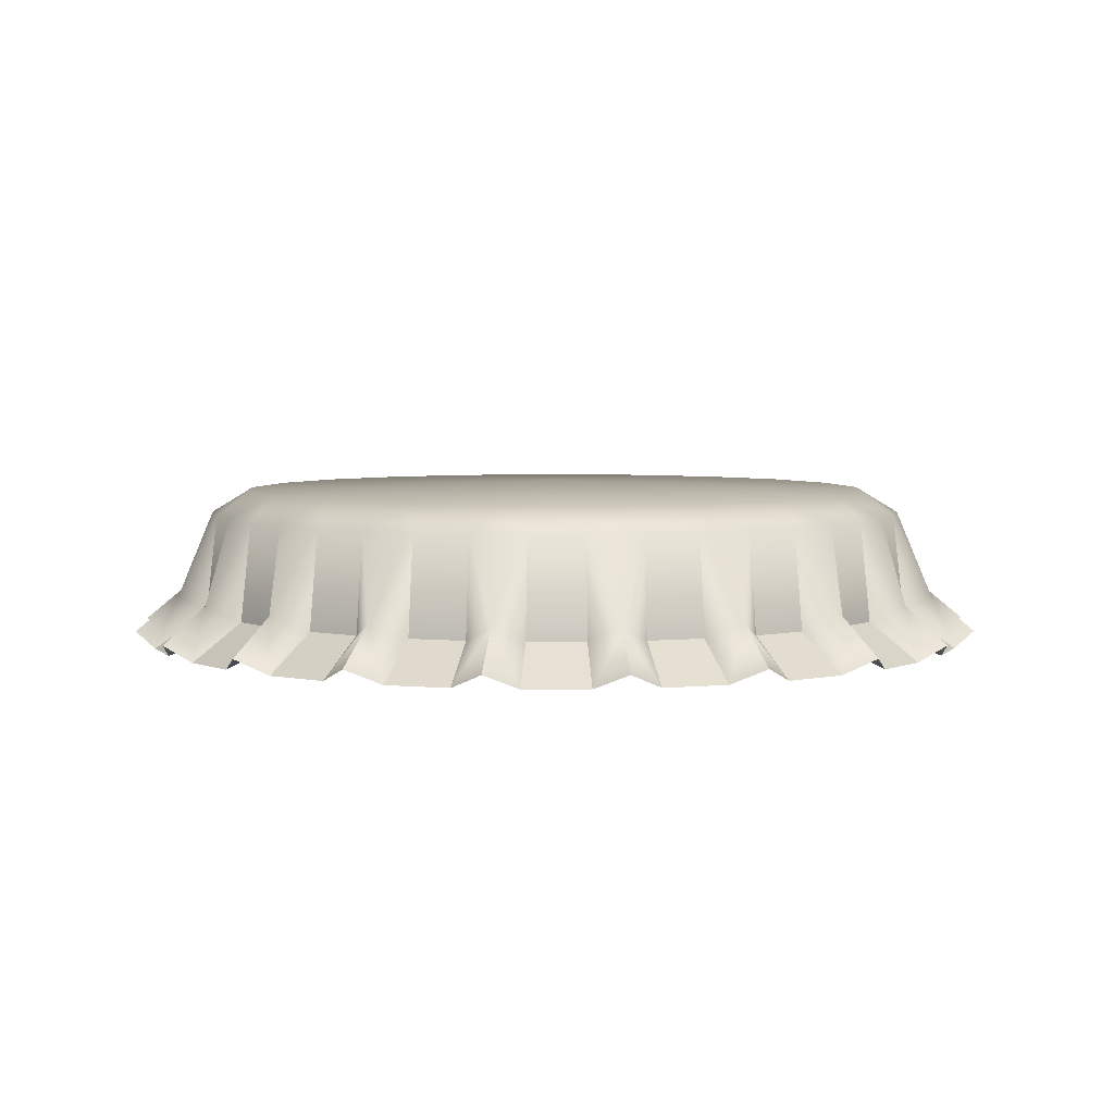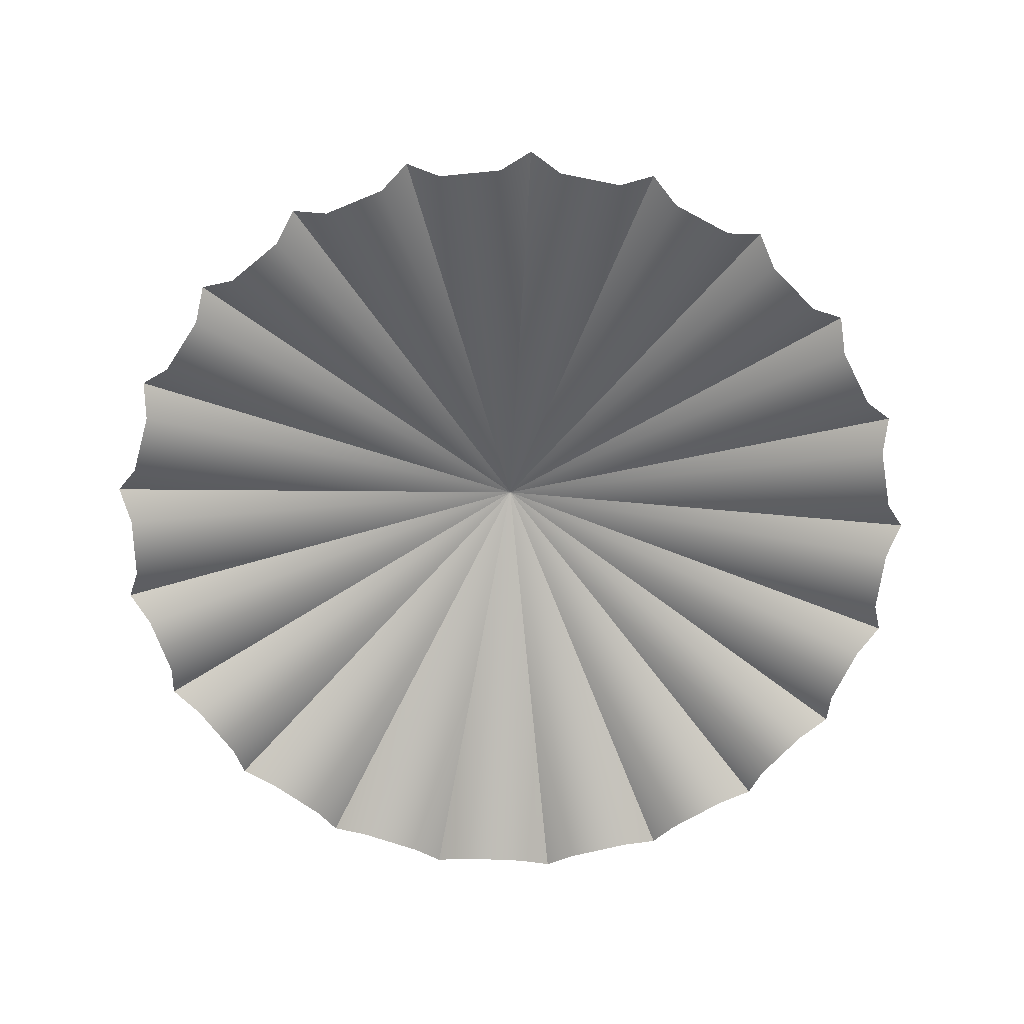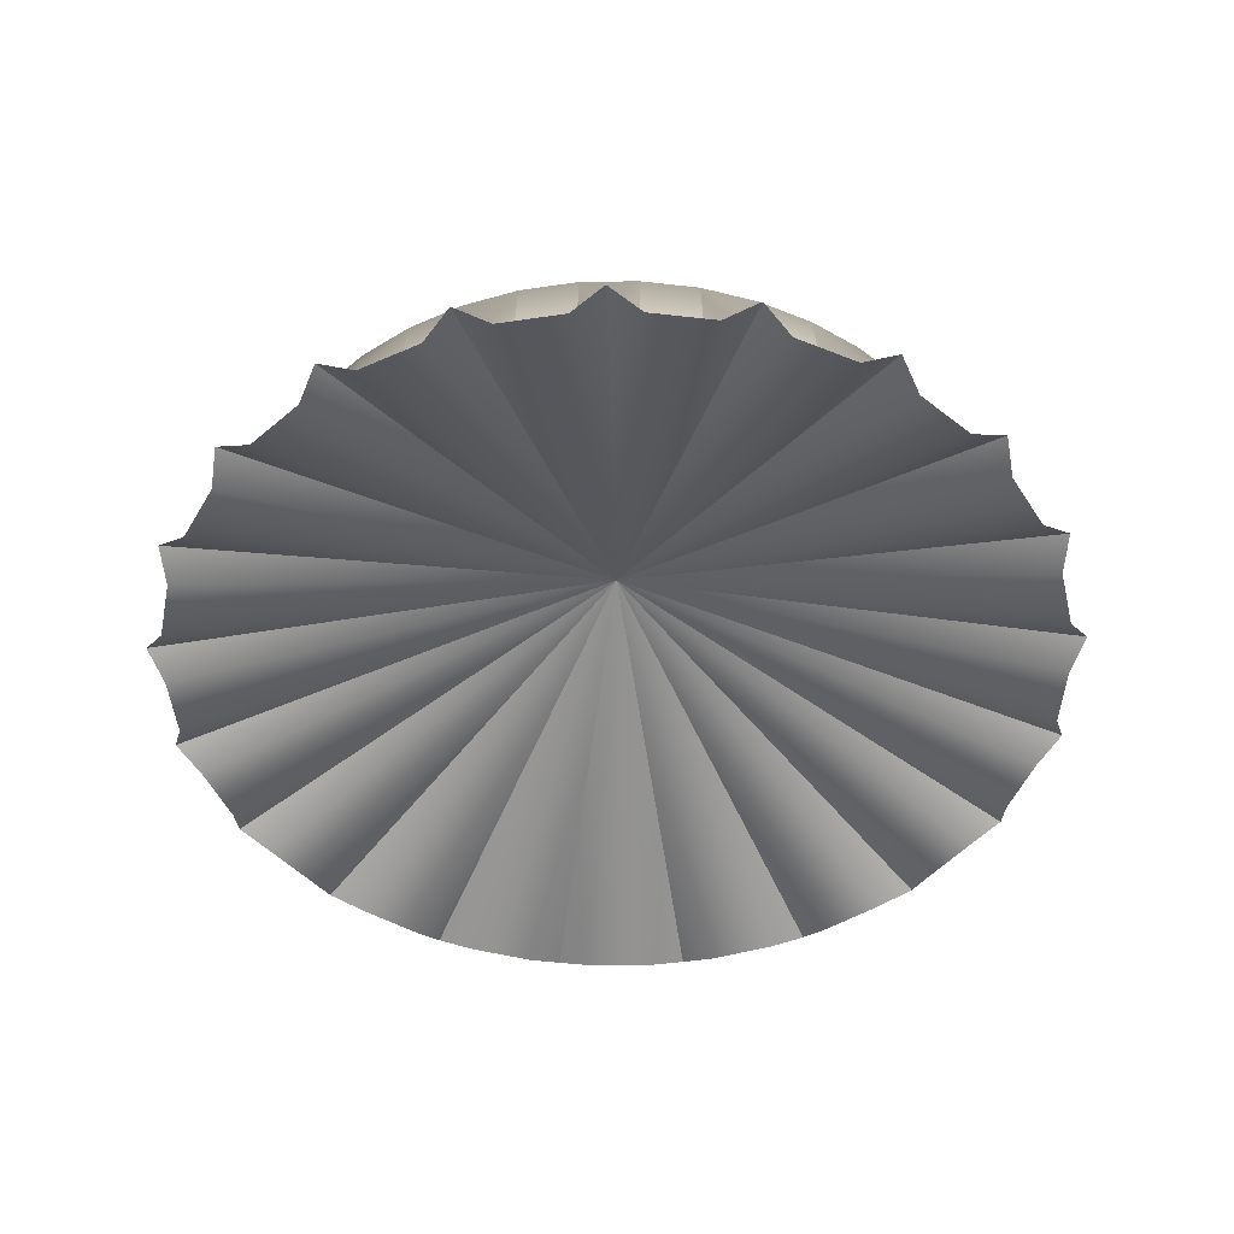
<metadata>
{"format":"obj","ext":"obj","renderer":"f3d","projection":"perspective","resolution":1024,"background":"white","views":[{"elev":4.7,"azim":85.2,"up":"+Y"},{"elev":-66.2,"azim":56.9,"up":"+Y"},{"elev":-46.9,"azim":163.5,"up":"+Y"}]}
</metadata>
<code>
o mesh-0_meshId0_name.004
v 3.101 0.3096 -13.12
v 4.343 0.8384 -13.73
v 3.004 3.837 -12.73
v 4.85 3.837 -12.15
v 3.544 4.661 -11.24
v 6.692 4.661 -9.701
v 0 5 1e-06
v 9.249 4.661 -7.305
v 10.99 4.661 -4.262
v 10.84 3.837 -7.319
v 11.81 3.837 -5.612
v -8.411 0.3096 10.54
v -9.793 0.8384 10.55
v -8.155 3.837 10.22
v -9.591 3.837 8.892
v -8.008 4.661 8.647
v -10.21 4.661 5.893
v -11.49 4.661 2.611
v -11.75 4.661 -0.9243
v -12.94 3.837 1.895
v -13.08 3.837 -0.06494
v -13.48 0.3096 -0.06934
v -14.35 0.8384 -1.144
v -12.92 3.837 -2.016
v -10.95 4.661 -4.357
v -9.172 4.661 -7.401
v -6.573 4.661 -9.782
v -9.523 3.837 -8.964
v -8.071 3.837 -10.29
v 12.18 0.3096 -5.784
v 13.43 0.8384 -5.193
v 12.51 3.837 -3.809
v 11.76 4.661 -0.8423
v 11.48 4.661 2.651
v 10.2 4.661 5.911
v 12.49 3.837 3.882
v 11.76 3.837 5.708
v 6.614 3.837 -11.28
v 8.207 3.837 -10.18
v 9.638 3.837 -8.836
v 11.31 0.8384 -8.912
v 11.18 0.3096 -7.545
v 12.77 -1 -8.601
v -10.81 3.837 7.353
v -11.79 3.837 5.658
v -12.5 3.837 3.826
v -14.04 0.8384 3.175
v -13.34 0.3096 1.952
v -15.23 -1 2.213
v 10.8 3.837 7.383
v 9.565 3.837 8.915
v 8.008 4.661 8.647
v 8.147 3.837 10.23
v 5.111 4.661 10.62
v 6.521 3.837 11.33
v 4.779 3.837 12.17
v 6.23 0.8384 12.98
v 4.925 0.3096 12.55
v 5.608 -1 14.34
v 12.13 0.3096 5.889
v 12.45 0.8384 7.233
v 1.762 4.661 11.65
v -12.47 3.837 -3.929
v -11.75 3.837 -5.747
v -10.75 3.837 -7.441
v -11.2 0.8384 -9.052
v -9.817 0.3096 -9.245
v -11.2 -1 -10.56
v 12.94 3.837 -1.891
v 13.08 3.837 0.03809
v 12.92 3.837 1.997
v 14.03 0.8384 3.253
v 12.88 0.3096 4.005
v 14.7 -1 4.586
v -8.32 0.3096 -10.61
v -8.018 0.8384 -11.96
v -6.446 3.837 -11.38
v -3.387 4.661 -11.29
v 0.08203 4.661 -11.79
v -5.092 4.661 10.63
v -1.736 4.661 11.66
v -2.89 3.837 12.75
v -0.9766 3.837 13.04
v -2.133 0.8384 14.24
v -1.01 0.3096 13.45
v 1.064 3.837 -13.04
v -0.8701 3.837 -13.05
v -2.815 3.837 -12.77
v -10.89 -0.4707 11.72
v -9.615 -1 12.02
v -7.705 -1 13.33
v -6.738 0.3096 11.68
v 0.9878 3.837 13.04
v 2.9 3.837 12.75
v -6.533 3.837 11.33
v -4.768 3.837 12.18
v -6.942 -0.4707 14.42
v -7.705 -1 13.33
v -6.234 0.8384 12.98
v -6.738 0.3096 11.68
v -4.668 3.837 -12.21
v -11.15 0.3096 7.58
v -9.891 0.3096 9.166
v -8.411 0.3096 10.54
v -6.738 0.3096 11.68
v -4.919 0.3096 12.55
v -2.982 0.3096 13.15
v -12.89 0.3096 3.943
v -12.16 0.3096 5.831
v -1.01 0.3096 13.45
v 1.016 0.3096 13.45
v 2.988 0.3096 13.15
v 4.925 0.3096 12.55
v -13.48 0.3096 -0.06934
v -13.34 0.3096 1.952
v -12.86 0.3096 -4.054
v -13.32 0.3096 -2.081
v -11.09 0.3096 -7.675
v -12.11 0.3096 -5.928
v -8.897 -0.4707 -13.3
v -9.488 -1 -12.12
v -5.479 -1 -14.39
v -4.811 0.3096 -12.6
v -7.573 -1 -13.4
v -6.645 0.3096 -11.73
v -4.567 -0.4707 -15.33
v -4.123 0.8384 -13.79
v -5.479 -1 -14.39
v -4.811 0.3096 -12.6
v 0.1436 -0.4707 -16
v 0.1147 0.8384 -14.4
v -1.006 -1 -15.36
v -0.894 0.3096 -13.45
v 4.841 -0.4707 -15.25
v 3.555 -1 -14.98
v 9.111 -0.4707 -13.15
v 8.188 0.8384 -11.84
v 7.802 -1 -13.27
v 6.822 0.3096 -11.63
v 7.802 -1 -13.27
v 6.822 0.3096 -11.63
v 5.725 -1 -14.29
v 5.003 0.3096 -12.52
v 3.555 -1 -14.98
v 3.101 0.3096 -13.12
v 1.27 -1 -15.34
v 1.1 0.3096 -13.44
v 3.101 0.3096 -13.12
v 1.1 0.3096 -13.44
v 6.822 0.3096 -11.63
v 5.003 0.3096 -12.52
v 9.94 0.3096 -9.11
v 8.464 0.3096 -10.5
v 12.18 0.3096 -5.784
v 11.18 0.3096 -7.545
v 13.34 0.3096 -1.947
v 12.9 0.3096 -3.925
v 13.32 0.3096 2.062
v 13.49 0.3096 0.04199
v 12.13 0.3096 5.889
v 12.88 0.3096 4.005
v 9.862 0.3096 9.195
v 11.13 0.3096 7.614
v 6.722 0.3096 11.69
v 8.398 0.3096 10.55
v -2.982 0.3096 13.15
v -3.419 -1 15.01
v 2.138 0.8384 14.24
v 1.016 0.3096 13.45
v 1.145 -1 15.35
v 2.988 0.3096 13.15
v 9.771 0.8384 10.57
v 8.398 0.3096 10.55
v 9.576 -1 12.05
v 9.862 0.3096 9.195
v 11.13 0.3096 7.614
v 12.7 -1 8.705
v 14.36 0.8384 -1.015
v 13.49 0.3096 0.04199
v 15.39 -1 0.0625
v 13.34 0.3096 -1.947
v 12.9 0.3096 -3.925
v 14.73 -1 -4.466
v 8.464 0.3096 -10.5
v 9.674 -1 -11.97
v 5.003 0.3096 -12.52
v 5.725 -1 -14.29
v 1.1 0.3096 -13.44
v 1.27 -1 -15.34
v -2.9 0.3096 -13.17
v -3.297 -1 -15.04
v -6.645 0.3096 -11.73
v -7.573 -1 -13.4
v -13.37 0.8384 -5.337
v -12.11 0.3096 -5.928
v -13.82 -1 -6.78
v -12.86 0.3096 -4.054
v -13.32 0.3096 -2.081
v -15.21 -1 -2.39
v -12.48 0.8384 7.186
v -12.16 0.3096 5.831
v -13.89 -1 6.644
v -11.15 0.3096 7.58
v -9.891 0.3096 9.166
v -11.3 -1 10.45
v -4.919 0.3096 12.55
v -0.894 0.3096 -13.45
v -2.9 0.3096 -13.17
v -1.006 -1 -15.36
v -0.894 0.3096 -13.45
v -3.297 -1 -15.04
v -2.9 0.3096 -13.17
v -4.811 0.3096 -12.6
v -6.645 0.3096 -11.73
v -8.32 0.3096 -10.61
v -9.817 0.3096 -9.245
v 15.23 -1 -2.208
v 13.34 0.3096 -1.947
v 14.73 -1 -4.466
v 12.9 0.3096 -3.925
v 14.93 -0.4707 -5.756
v 13.91 -1 -6.59
v 13.91 -1 -6.59
v 12.18 0.3096 -5.784
v 12.77 -1 -8.601
v 11.18 0.3096 -7.545
v 12.58 -0.4707 -9.891
v 11.36 -1 -10.39
v 9.94 0.3096 -9.11
v 11.36 -1 -10.39
v 9.94 0.3096 -9.11
v 9.674 -1 -11.97
v 8.464 0.3096 -10.5
v -12.43 -0.4707 -10.07
v 0 4 1e-06
v -11.2 -1 -10.56
v -9.488 -1 -12.12
v -14.85 -0.4707 -5.945
v 0 4 1e-06
v -13.82 -1 -6.78
v -12.65 -1 -8.775
v -15.95 -0.4707 -1.287
v 0 4 1e-06
v -15.21 -1 -2.39
v -14.68 -1 -4.643
v -15.61 -0.4707 3.513
v 0 4 1e-06
v -15.23 -1 2.213
v -15.39 -1 -0.09473
v -13.87 -0.4707 7.972
v 0 4 1e-06
v -13.89 -1 6.644
v -14.73 -1 4.487
v -10.89 -0.4707 11.72
v 0 4 1e-06
v -11.3 -1 10.45
v -12.74 -1 8.641
v -6.942 -0.4707 14.42
v 0 4 1e-06
v -7.705 -1 13.33
v -9.615 -1 12.02
v -2.384 -0.4707 15.82
v 0 4 1e-06
v -3.419 -1 15.01
v -5.63 -1 14.33
v 2.361 -0.4707 15.82
v 0 4 1e-06
v 1.145 -1 15.35
v -1.168 -1 15.35
v 6.91 -0.4707 14.43
v 0 4 1e-06
v 5.608 -1 14.34
v 3.396 -1 15.01
v 10.85 -0.4707 11.76
v 0 4 1e-06
v 9.576 -1 12.05
v 7.662 -1 13.35
v 13.83 -0.4707 8.052
v 0 4 1e-06
v 12.7 -1 8.705
v 11.25 -1 10.51
v 15.58 -0.4707 3.63
v 0 4 1e-06
v 14.7 -1 4.586
v 13.84 -1 6.737
v 15.96 -0.4707 -1.112
v 0 4 1e-06
v 15.39 -1 0.0625
v 15.21 -1 2.369
v 14.93 -0.4707 -5.756
v 0 4 1e-06
v 14.73 -1 -4.466
v 15.23 -1 -2.208
v 12.58 -0.4707 -9.891
v 0 4 1e-06
v 12.77 -1 -8.601
v 13.91 -1 -6.59
v 9.111 -0.4707 -13.15
v 0 4 1e-06
v 9.674 -1 -11.97
v 11.36 -1 -10.39
v 4.841 -0.4707 -15.25
v 0 4 1e-06
v 5.725 -1 -14.29
v 7.802 -1 -13.27
v 0.1436 -0.4707 -16
v 0 4 1e-06
v 1.27 -1 -15.34
v 3.555 -1 -14.98
v -4.567 -0.4707 -15.33
v 0 4 1e-06
v -3.297 -1 -15.04
v -1.006 -1 -15.36
v -8.897 -0.4707 -13.3
v 0 4 1e-06
v -7.573 -1 -13.4
v -5.479 -1 -14.39
v 11.25 -1 10.51
v 9.862 0.3096 9.195
v 12.7 -1 8.705
v 11.13 0.3096 7.614
v 10.85 -0.4707 11.76
v 11.25 -1 10.51
v 7.662 -1 13.35
v 6.722 0.3096 11.69
v 9.576 -1 12.05
v 8.398 0.3096 10.55
v 6.91 -0.4707 14.43
v 7.662 -1 13.35
v 6.722 0.3096 11.69
v 3.396 -1 15.01
v 2.988 0.3096 13.15
v 5.608 -1 14.34
v 4.925 0.3096 12.55
v 2.361 -0.4707 15.82
v 3.396 -1 15.01
v -1.168 -1 15.35
v -1.01 0.3096 13.45
v 1.145 -1 15.35
v 1.016 0.3096 13.45
v -2.384 -0.4707 15.82
v -1.168 -1 15.35
v -5.63 -1 14.33
v -4.919 0.3096 12.55
v -3.419 -1 15.01
v -2.982 0.3096 13.15
v -6.942 -0.4707 14.42
v -5.63 -1 14.33
v -12.74 -1 8.641
v -11.15 0.3096 7.58
v -11.3 -1 10.45
v -9.891 0.3096 9.166
v -13.87 -0.4707 7.972
v -12.74 -1 8.641
v -14.73 -1 4.487
v -12.89 0.3096 3.943
v -13.89 -1 6.644
v -12.16 0.3096 5.831
v -15.61 -0.4707 3.513
v -14.73 -1 4.487
v -12.89 0.3096 3.943
v -15.39 -1 -0.09473
v -13.48 0.3096 -0.06934
v -15.23 -1 2.213
v -13.34 0.3096 1.952
v -15.95 -0.4707 -1.287
v -15.39 -1 -0.09473
v -14.68 -1 -4.643
v -12.86 0.3096 -4.054
v -15.21 -1 -2.39
v -13.32 0.3096 -2.081
v -14.85 -0.4707 -5.945
v -14.68 -1 -4.643
v -12.65 -1 -8.775
v -11.09 0.3096 -7.675
v -13.82 -1 -6.78
v -12.11 0.3096 -5.928
v -12.43 -0.4707 -10.07
v -12.65 -1 -8.775
v -11.09 0.3096 -7.675
v -9.488 -1 -12.12
v -8.32 0.3096 -10.61
v -11.2 -1 -10.56
v -9.817 0.3096 -9.245
v 15.96 -0.4707 -1.112
v 15.23 -1 -2.208
v 15.21 -1 2.369
v 13.32 0.3096 2.062
v 15.39 -1 0.0625
v 13.49 0.3096 0.04199
v 15.58 -0.4707 3.63
v 15.21 -1 2.369
v 13.32 0.3096 2.062
v 13.84 -1 6.737
v 12.13 0.3096 5.889
v 14.7 -1 4.586
v 12.88 0.3096 4.005
v 13.83 -0.4707 8.052
v 13.84 -1 6.737
v 14.93 -0.4707 -5.756
v 15.96 -0.4707 -1.112
v 12.58 -0.4707 -9.891
v -14.85 -0.4707 -5.945
v 10.85 -0.4707 11.76
v 14.93 -0.4707 -5.756
v 6.91 -0.4707 14.43
v 15.96 -0.4707 -1.112
v 2.361 -0.4707 15.82
v -2.384 -0.4707 15.82
v 15.58 -0.4707 3.63
v 15.58 -0.4707 3.63
v -6.942 -0.4707 14.42
v 13.83 -0.4707 8.052
v 10.85 -0.4707 11.76
v 6.91 -0.4707 14.43
v 2.361 -0.4707 15.82
v -2.384 -0.4707 15.82
v -15.95 -0.4707 -1.287
v -8.897 -0.4707 -13.3
v -4.567 -0.4707 -15.33
v -15.95 -0.4707 -1.287
v -15.61 -0.4707 3.513
v -14.85 -0.4707 -5.945
v -10.89 -0.4707 11.72
v -13.87 -0.4707 7.972
v 13.83 -0.4707 8.052
v -12.43 -0.4707 -10.07
v -12.43 -0.4707 -10.07
v 0.1436 -0.4707 -16
v -8.897 -0.4707 -13.3
v -15.61 -0.4707 3.513
v 4.841 -0.4707 -15.25
v -4.567 -0.4707 -15.33
v 9.111 -0.4707 -13.15
v 0.1436 -0.4707 -16
v -13.87 -0.4707 7.972
v 12.58 -0.4707 -9.891
v 4.841 -0.4707 -15.25
v -10.89 -0.4707 11.72
v 9.111 -0.4707 -13.15
f 124 123 122
f 124 125 123
f 142 141 140
f 142 143 141
f 146 145 144
f 146 147 145
f 211 210 209
f 211 212 210
f 219 218 217
f 219 220 218
f 225 224 223
f 225 226 224
f 232 231 230
f 232 233 231
f 320 319 318
f 320 321 319
f 326 325 324
f 326 327 325
f 333 332 331
f 333 334 332
f 339 338 337
f 339 340 338
f 345 344 343
f 345 346 344
f 351 350 349
f 351 352 350
f 357 356 355
f 357 358 356
f 364 363 362
f 364 365 363
f 370 369 368
f 370 371 369
f 376 375 374
f 376 377 375
f 383 382 381
f 383 384 382
f 389 388 387
f 389 390 388
f 396 395 394
f 396 397 395
f 3 2 1
f 3 4 2
f 5 4 3
f 5 6 4
f 7 6 5
f 7 8 6
f 9 8 7
f 9 10 8
f 11 10 9
f 14 13 12
f 14 15 13
f 16 15 14
f 16 17 15
f 7 17 16
f 7 18 17
f 19 18 7
f 19 20 18
f 21 20 19
f 21 23 22
f 21 24 23
f 19 24 21
f 19 25 24
f 7 25 19
f 7 26 25
f 27 26 7
f 27 28 26
f 29 28 27
f 11 31 30
f 11 32 31
f 9 32 11
f 9 33 32
f 7 33 9
f 7 34 33
f 35 34 7
f 35 36 34
f 37 36 35
f 6 38 4
f 6 39 38
f 8 39 6
f 8 40 39
f 10 40 8
f 10 41 40
f 42 41 10
f 42 43 41
f 17 44 15
f 17 45 44
f 18 45 17
f 18 46 45
f 20 46 18
f 20 47 46
f 48 47 20
f 48 49 47
f 52 51 50
f 52 53 51
f 54 53 52
f 54 55 53
f 56 55 54
f 56 57 55
f 58 57 56
f 58 59 57
f 37 61 60
f 37 50 61
f 35 50 37
f 35 52 50
f 7 52 35
f 7 54 52
f 62 54 7
f 62 56 54
f 25 63 24
f 25 64 63
f 26 64 25
f 26 65 64
f 28 65 26
f 28 66 65
f 67 66 28
f 67 68 66
f 33 69 32
f 33 70 69
f 34 70 33
f 34 71 70
f 36 71 34
f 36 72 71
f 73 72 36
f 73 74 72
f 29 76 75
f 29 77 76
f 27 77 29
f 27 78 77
f 7 78 27
f 7 79 78
f 5 79 7
f 80 7 16
f 80 81 7
f 82 81 80
f 82 83 81
f 84 83 82
f 84 85 83
f 86 5 3
f 86 79 5
f 87 79 86
f 87 88 79
f 90 13 89
f 90 12 13
f 91 12 90
f 91 92 12
f 93 81 83
f 93 62 81
f 94 62 93
f 94 56 62
f 95 16 14
f 95 80 16
f 96 80 95
f 96 82 80
f 99 98 97
f 99 100 98
f 95 100 99
f 78 101 77
f 78 88 101
f 79 88 78
f 103 44 102
f 103 15 44
f 105 14 104
f 105 95 14
f 107 96 106
f 107 82 96
f 109 46 108
f 109 45 46
f 111 83 110
f 111 93 83
f 113 94 112
f 113 56 94
f 115 21 114
f 115 20 21
f 117 63 116
f 117 24 63
f 119 65 118
f 119 64 65
f 121 76 120
f 121 75 76
f 128 127 126
f 128 129 127
f 132 131 130
f 132 133 131
f 135 2 134
f 135 1 2
f 138 137 136
f 138 139 137
f 149 3 148
f 149 86 3
f 151 38 150
f 151 4 38
f 153 40 152
f 153 39 40
f 155 11 154
f 155 10 11
f 157 69 156
f 157 32 69
f 159 71 158
f 159 70 71
f 161 37 160
f 161 36 37
f 163 51 162
f 163 50 51
f 165 55 164
f 165 53 55
f 166 84 82
f 166 167 84
f 169 168 93
f 169 170 168
f 94 168 171
f 94 93 168
f 173 172 53
f 173 174 172
f 51 172 175
f 51 53 172
f 176 61 50
f 176 177 61
f 179 178 70
f 179 180 178
f 69 178 181
f 69 70 178
f 182 31 32
f 182 183 31
f 184 137 39
f 184 185 137
f 38 137 139
f 38 39 137
f 186 2 4
f 186 187 2
f 188 131 86
f 188 189 131
f 87 131 133
f 87 86 131
f 190 127 88
f 190 191 127
f 101 127 129
f 101 88 127
f 192 76 77
f 192 193 76
f 195 194 64
f 195 196 194
f 63 194 197
f 63 64 194
f 198 23 24
f 198 199 23
f 201 200 45
f 201 202 200
f 44 200 203
f 44 45 200
f 204 13 15
f 204 205 13
f 99 96 95
f 99 206 96
f 208 87 207
f 208 88 87
f 214 101 213
f 214 77 101
f 216 29 215
f 216 28 29
f 222 31 221
f 222 30 31
f 228 41 227
f 228 229 41
f 236 235 234
f 236 237 235
f 240 239 238
f 240 241 239
f 244 243 242
f 244 245 243
f 248 247 246
f 248 249 247
f 252 251 250
f 252 253 251
f 256 255 254
f 256 257 255
f 260 259 258
f 260 261 259
f 264 263 262
f 264 265 263
f 268 267 266
f 268 269 267
f 272 271 270
f 272 273 271
f 276 275 274
f 276 277 275
f 280 279 278
f 280 281 279
f 284 283 282
f 284 285 283
f 288 287 286
f 288 289 287
f 292 291 290
f 292 293 291
f 296 295 294
f 296 297 295
f 300 299 298
f 300 301 299
f 304 303 302
f 304 305 303
f 308 307 306
f 308 309 307
f 312 311 310
f 312 313 311
f 316 315 314
f 316 317 315
f 323 172 322
f 323 175 172
f 329 57 328
f 329 330 57
f 336 168 335
f 336 171 168
f 342 84 341
f 342 85 84
f 348 99 347
f 348 206 99
f 354 200 353
f 354 203 200
f 360 47 359
f 360 361 47
f 367 23 366
f 367 22 23
f 373 194 372
f 373 197 194
f 379 66 378
f 379 380 66
f 386 178 385
f 386 181 178
f 392 72 391
f 392 393 72
f 399 61 398
f 399 60 61
f 297 400 295
f 293 401 291
f 41 43 402
f 245 403 243
f 281 404 279
f 31 183 405
f 277 406 275
f 393 71 72
f 178 180 407
f 273 408 271
f 269 409 267
f 72 74 410
f 289 411 287
f 265 412 263
f 61 177 413
f 330 55 57
f 172 174 414
f 57 59 415
f 168 170 416
f 81 62 7
f 84 167 417
f 23 199 418
f 237 419 235
f 317 420 315
f 249 421 247
f 253 422 251
f 380 65 66
f 194 196 423
f 261 424 259
f 257 425 255
f 285 426 283
f 66 68 427
f 361 46 47
f 241 428 239
f 313 429 311
f 76 193 430
f 47 49 431
f 309 432 307
f 127 191 433
f 305 434 303
f 131 189 435
f 200 202 436
f 301 437 299
f 2 187 438
f 13 205 439
f 229 40 41
f 137 185 440

</code>
